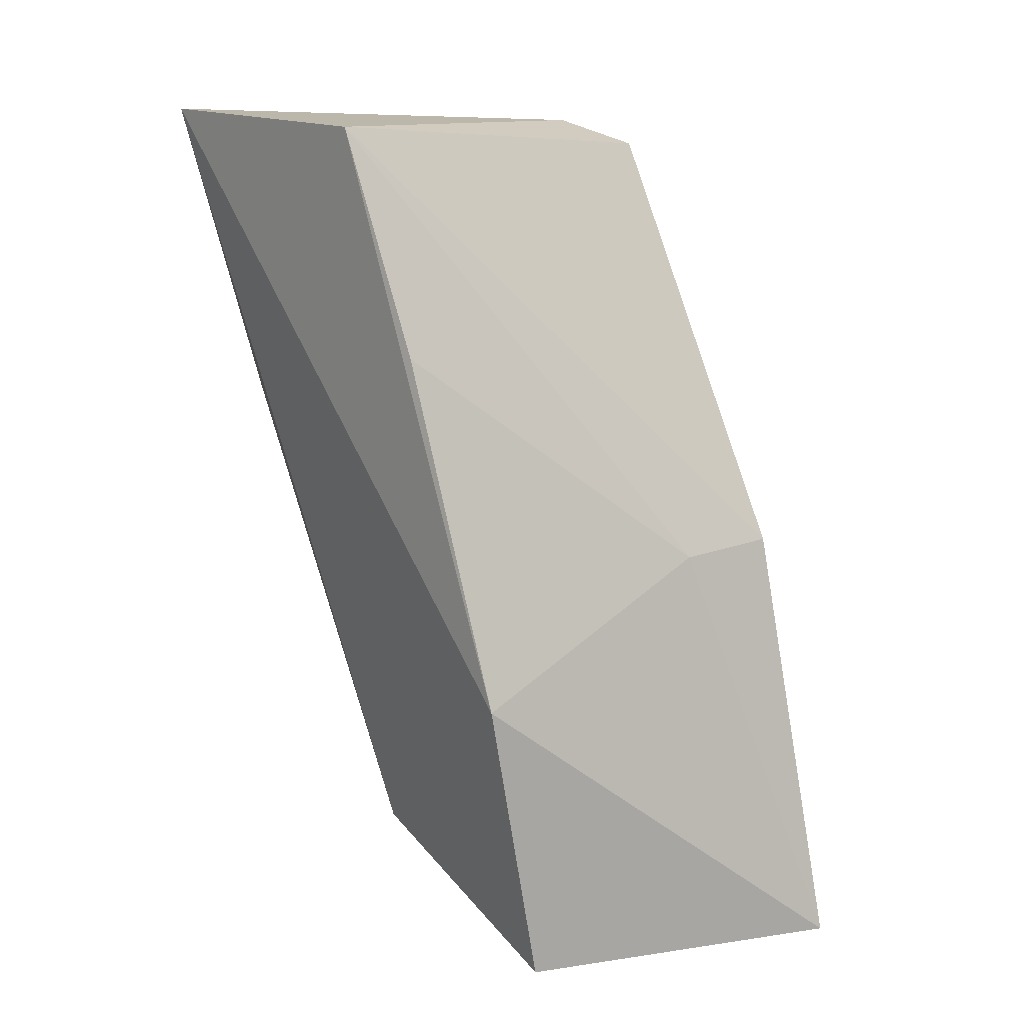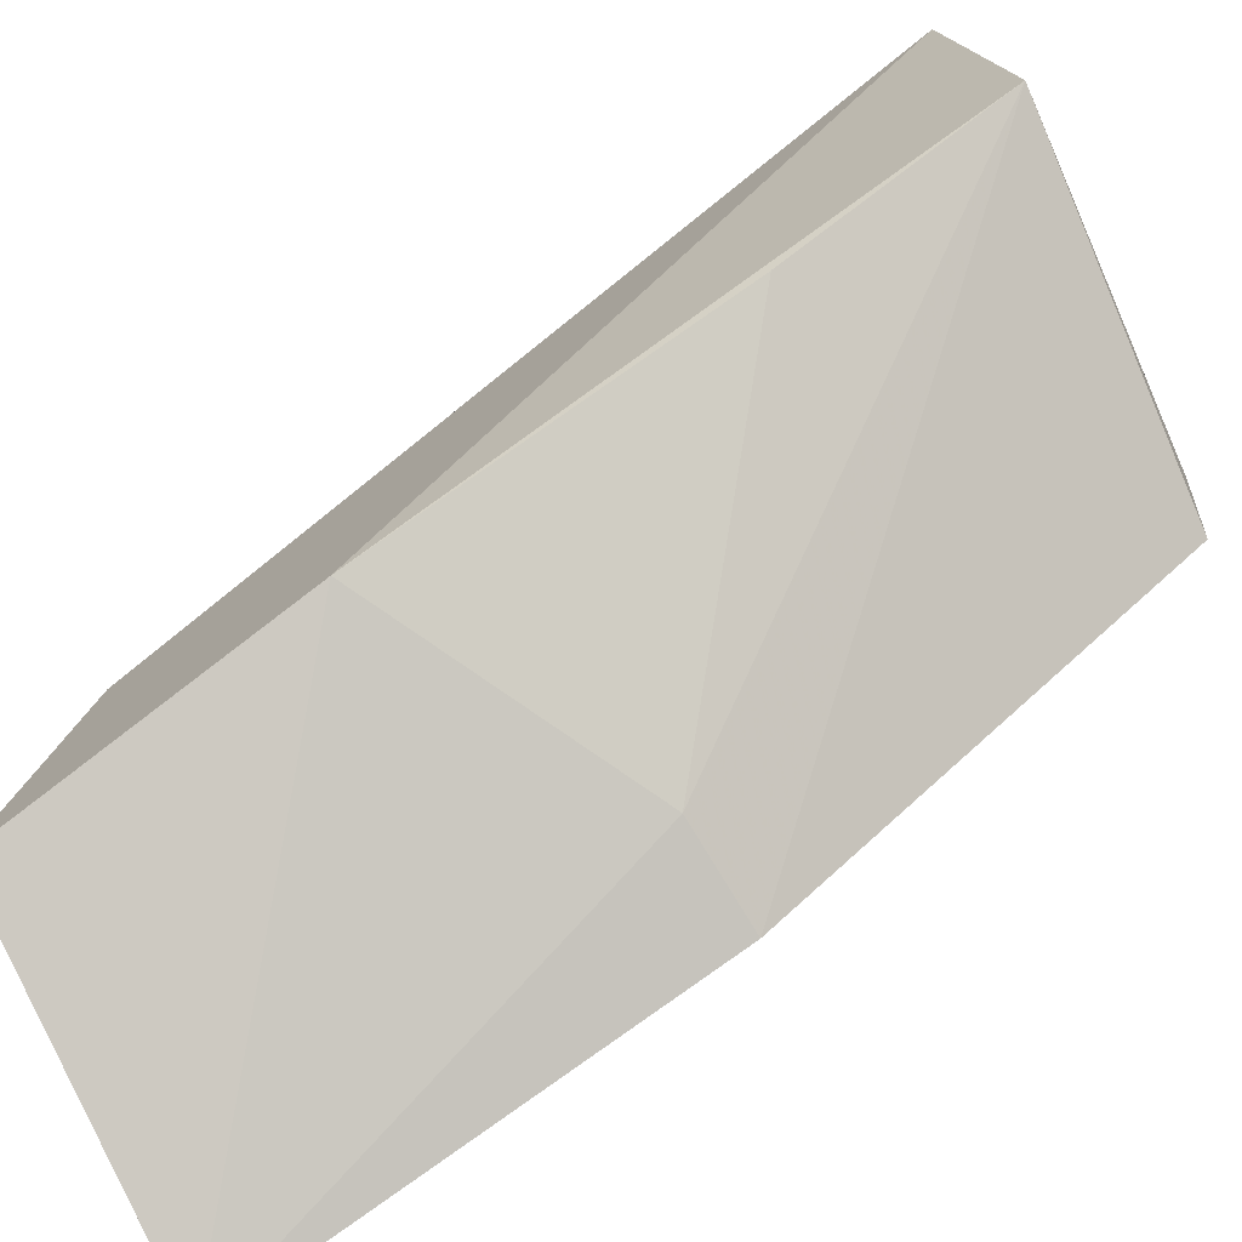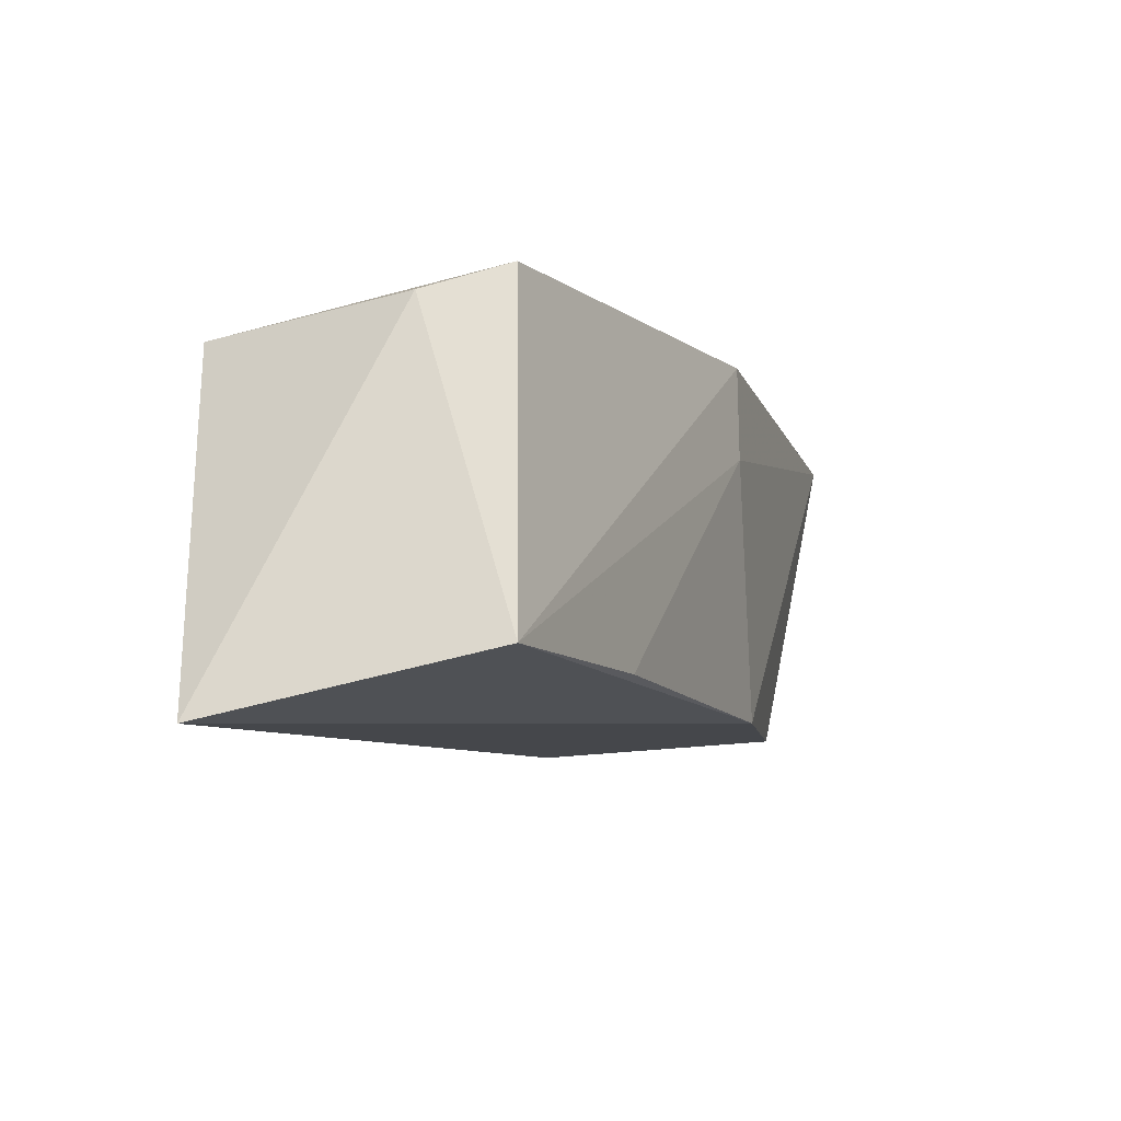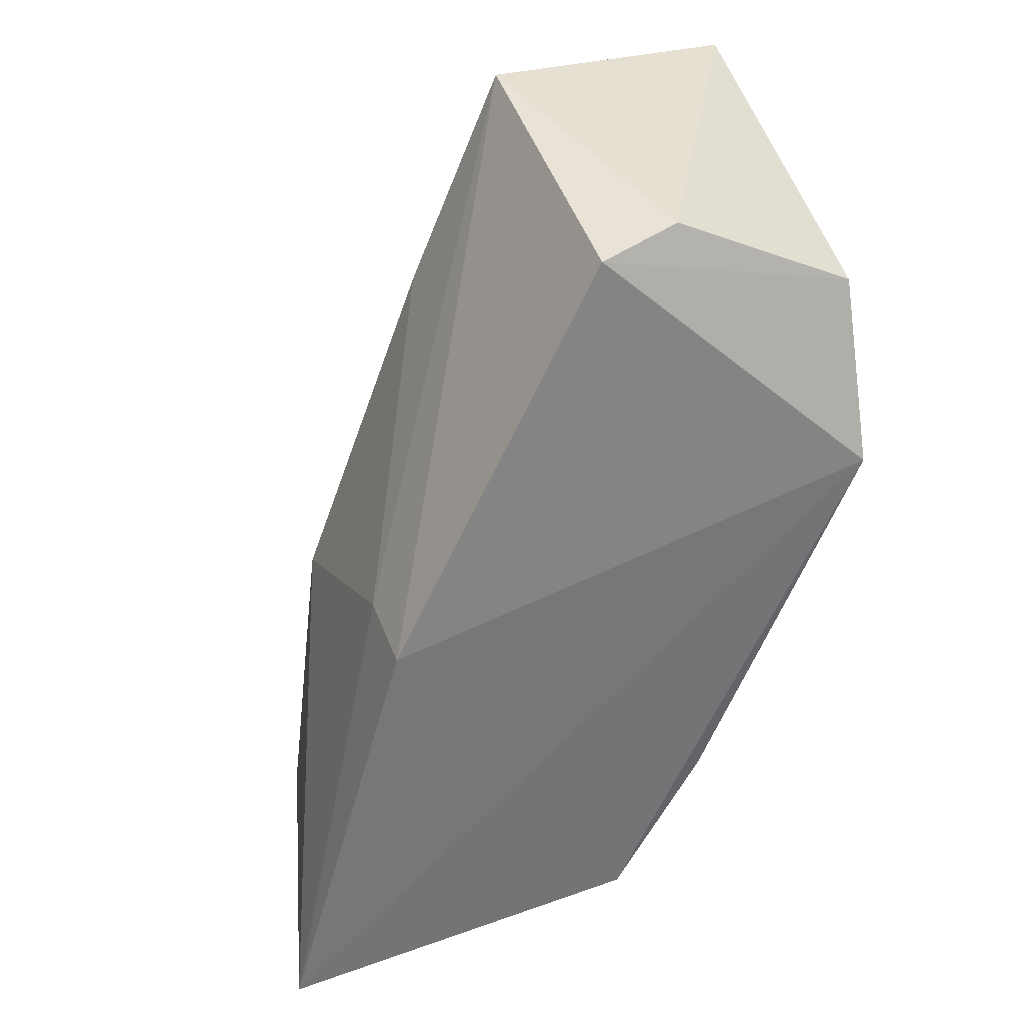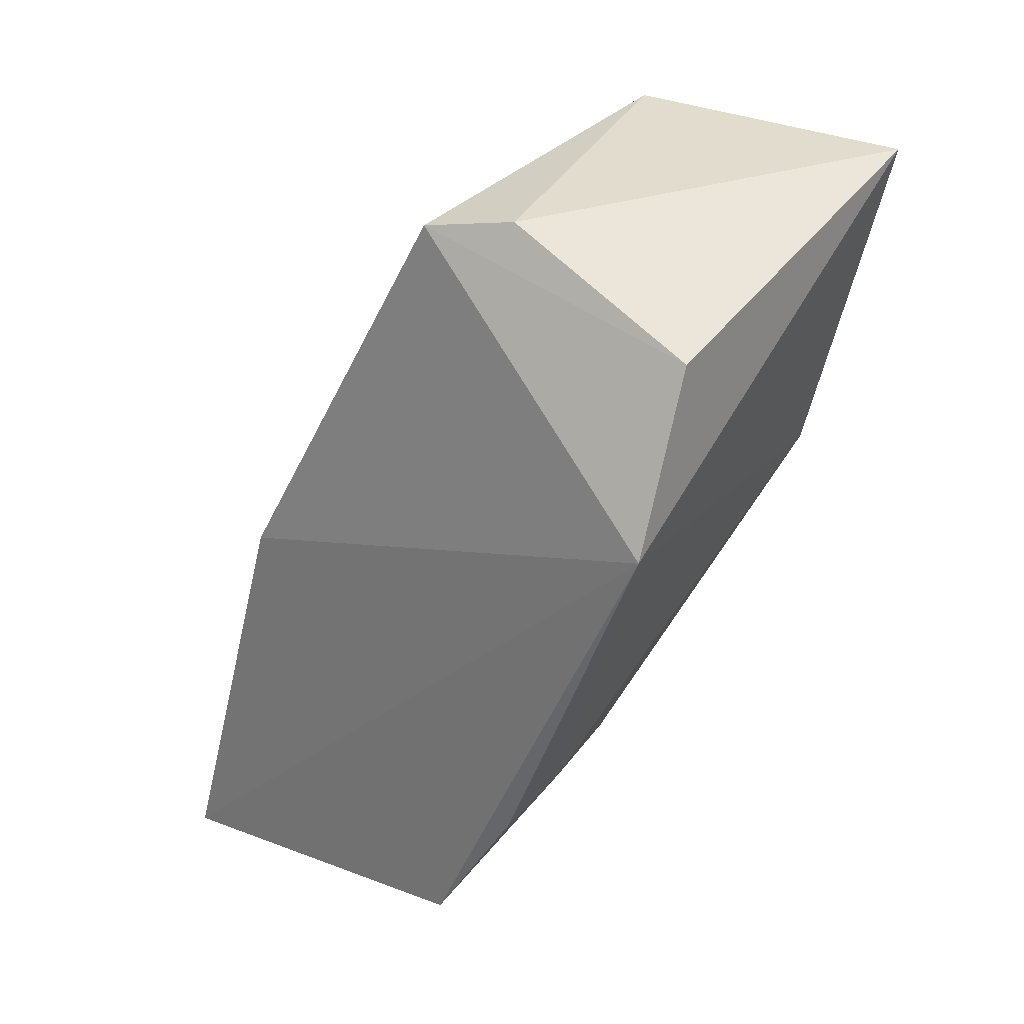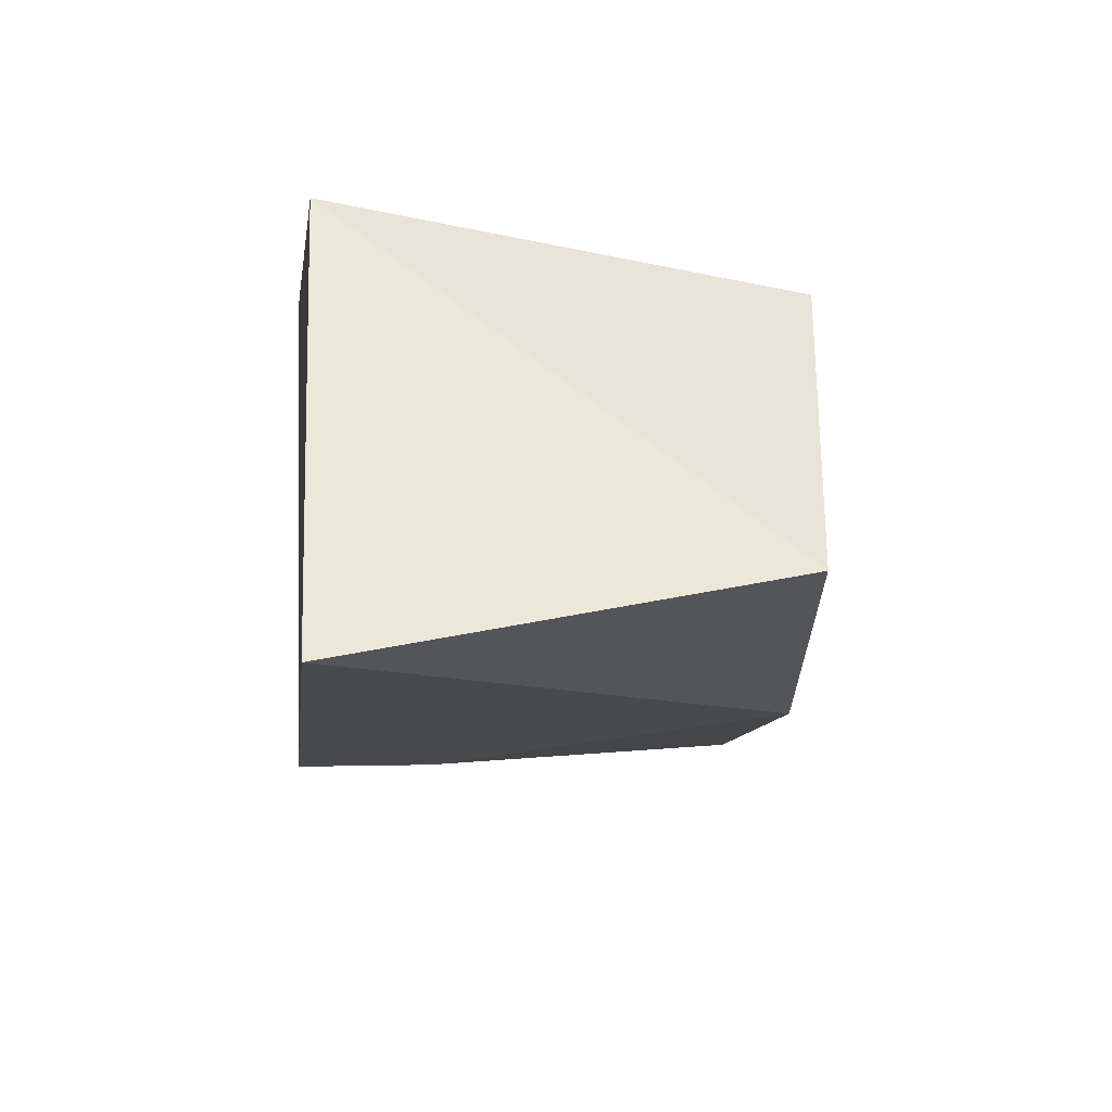
<metadata>
{"format":"obj","ext":"obj","renderer":"f3d","projection":"perspective","resolution":1024,"background":"white","views":[{"elev":21.6,"azim":-35.1,"up":"+Z"},{"elev":-77.8,"azim":-58.3,"up":"+Y"},{"elev":76.3,"azim":-93.9,"up":"+Z"},{"elev":33.7,"azim":69.5,"up":"+Z"},{"elev":26.9,"azim":126.8,"up":"+Z"},{"elev":-28.9,"azim":174.8,"up":"+Y"}]}
</metadata>
<code>
v -0.05299 -0.04928 -0.05048
v -0.05178 -0.002105 -0.04445
v -0.05537 -0.005472 0.05292
v -0.1043 0.03197 0.05722
v -0.09404 -0.03802 -0.04795
v -0.05015 0.02993 0.02057
v -0.09568 -0.005471 -0.03872
v -0.0977 -0.01559 0.0322
v -0.05863 0.0301 0.04267
v -0.05274 -0.03338 0.00307
v -0.09721 -0.03256 -0.01078
v -0.06331 0.009559 -0.02419
v -0.09883 -0.002869 0.05963
v -0.05854 0.00566 0.05474
v -0.06515 -0.03265 0.003101
v -0.0519 0.009662 -0.02603
v -0.09777 0.0244 0.01779
f 5 2 1
f 6 1 2
f 7 2 5
f 9 6 4
f 9 3 6
f 10 6 3
f 10 1 6
f 11 7 5
f 11 4 7
f 11 5 1
f 12 2 7
f 13 11 8
f 13 4 11
f 13 10 3
f 14 9 4
f 14 3 9
f 14 13 3
f 14 4 13
f 15 8 11
f 15 13 8
f 15 10 13
f 15 11 1
f 15 1 10
f 16 12 6
f 16 6 2
f 16 2 12
f 17 12 7
f 17 7 4
f 17 4 6
f 17 6 12

</code>
